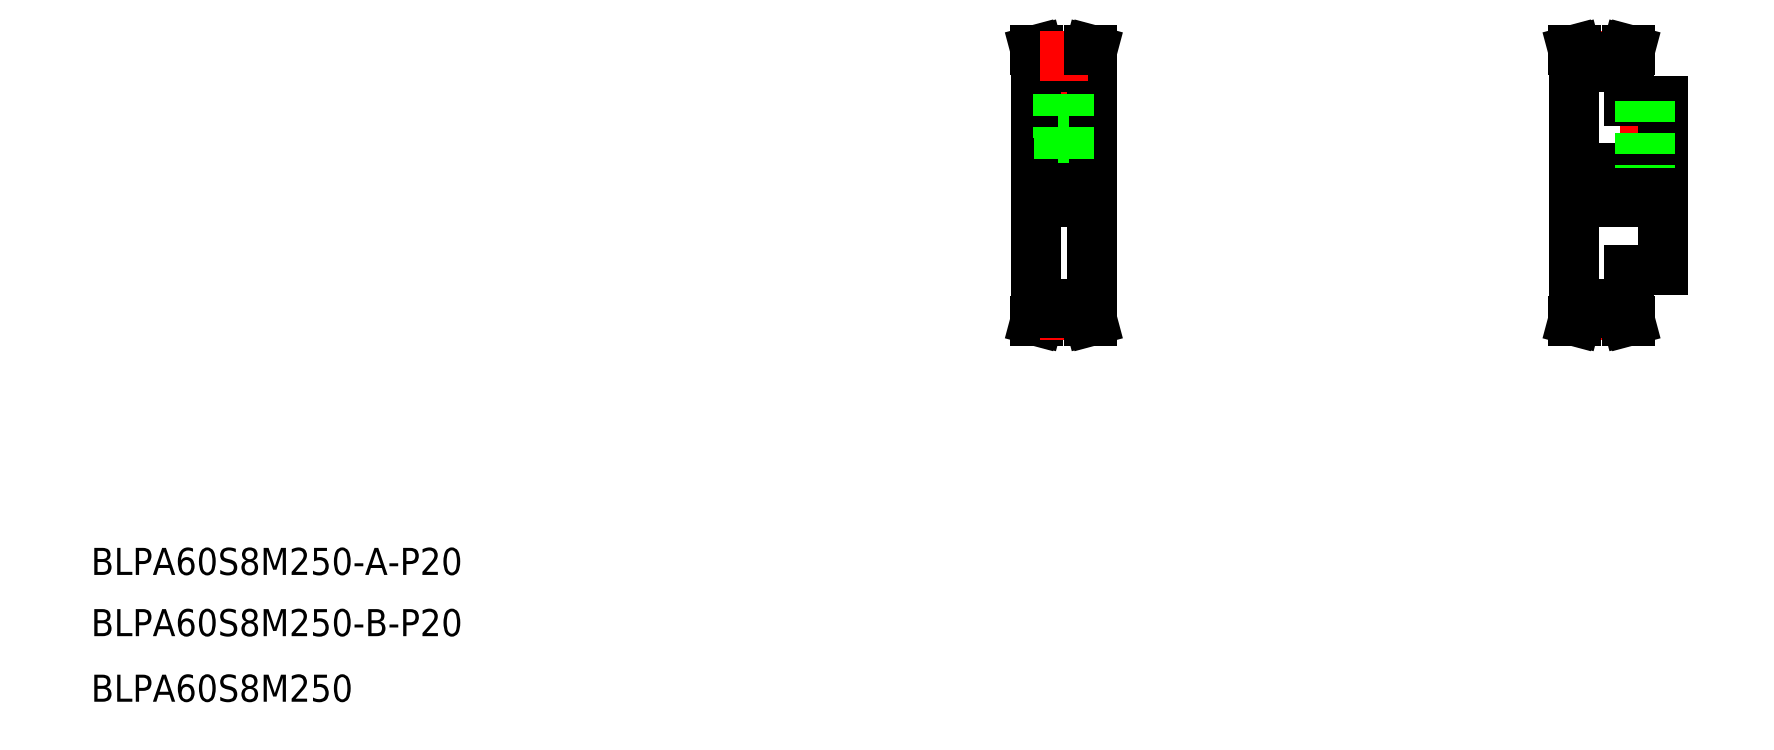
<metadata>
{"format":"dxf","ext":"dxf","renderer":"ezdxf+matplotlib","layout":"modelspace","background":"white","min_lineweight":24,"dpi":150}
</metadata>
<code>
0
SECTION
2
ENTITIES
0
TEXT
8
0
10
50
20
88.79
30
0
40
16
1
BLPA60S8M250-B-P20
0
TEXT
8
0
10
50
20
125
30
0
40
16
1
BLPA60S8M250-A-P20
0
TEXT
8
0
10
50
20
50
30
0
40
16
1
BLPA60S8M250
0
LINE
8
CENTER
10
625.4
20
436.8
30
0
11
625.4
21
360.4
31
0
0
LINE
8
0
10
641.9
20
425.4
30
0
11
641.9
21
285.4
31
0
0
LINE
8
0
10
608.9
20
425.4
30
0
11
608.9
21
285.4
31
0
0
LINE
8
0
10
628.6
20
428.3
30
0
11
628.6
21
383.4
31
0
0
LINE
8
0
10
622.1
20
428.3
30
0
11
622.1
21
383.4
31
0
0
LINE
8
0
10
610.2
20
275.4
30
0
11
611.4
21
279.7
31
0
0
LINE
8
0
10
608.9
20
285.4
30
0
11
611.4
21
285.4
31
0
0
LINE
8
0
10
608.6
20
275.4
30
0
11
609.8
21
279.9
31
0
0
LINE
8
0
10
609.8
20
279.9
30
0
11
609.8
21
285.4
31
0
0
LINE
8
0
10
608.6
20
275.4
30
0
11
610.2
21
275.4
31
0
0
LINE
8
CENTER
10
611.4
20
279
30
0
11
639.4
21
279
31
0
0
LINE
8
0
10
611.4
20
282.5
30
0
11
639.4
21
282.5
31
0
0
LINE
8
0
10
611.4
20
279.7
30
0
11
639.4
21
279.7
31
0
0
LINE
8
0
10
611.4
20
279.7
30
0
11
611.4
21
285.4
31
0
0
LINE
8
0
10
641
20
279.9
30
0
11
642.2
21
275.4
31
0
0
LINE
8
0
10
639.4
20
279.7
30
0
11
640.5
21
275.4
31
0
0
LINE
8
0
10
639.4
20
285.4
30
0
11
641.9
21
285.4
31
0
0
LINE
8
0
10
641
20
279.9
30
0
11
641
21
285.4
31
0
0
LINE
8
0
10
639.4
20
279.7
30
0
11
639.4
21
285.4
31
0
0
LINE
8
0
10
640.5
20
275.4
30
0
11
642.2
21
275.4
31
0
0
LINE
8
CENTER
10
598.9
20
355.4
30
0
11
651.9
21
355.4
31
0
0
LINE
8
0
10
608.9
20
345.4
30
0
11
641.9
21
345.4
31
0
0
LINE
8
0
10
608.9
20
365.4
30
0
11
641.9
21
365.4
31
0
0
LINE
8
0
10
622.1
20
383.4
30
0
11
628.6
21
383.4
31
0
0
LINE
8
0
10
622.9
20
383.4
30
0
11
622.9
21
365.4
31
0
0
LINE
8
0
10
622.4
20
383.4
30
0
11
622.4
21
365.4
31
0
0
LINE
8
0
10
628.4
20
383.4
30
0
11
628.4
21
365.4
31
0
0
LINE
8
0
10
627.8
20
383.4
30
0
11
627.8
21
365.4
31
0
0
LINE
8
0
10
608.9
20
425.4
30
0
11
611.4
21
425.4
31
0
0
LINE
8
0
10
610.2
20
435.4
30
0
11
611.4
21
431.1
31
0
0
LINE
8
0
10
608.6
20
435.4
30
0
11
609.8
21
430.9
31
0
0
LINE
8
0
10
609.8
20
430.9
30
0
11
609.8
21
425.4
31
0
0
LINE
8
0
10
608.6
20
435.4
30
0
11
610.2
21
435.4
31
0
0
LINE
8
0
10
639.4
20
431.1
30
0
11
640.5
21
435.4
31
0
0
LINE
8
0
10
641
20
430.9
30
0
11
642.2
21
435.4
31
0
0
LINE
8
0
10
611.4
20
431.1
30
0
11
639.4
21
431.1
31
0
0
LINE
8
0
10
611.4
20
428.3
30
0
11
639.4
21
428.3
31
0
0
LINE
8
0
10
611.4
20
431.1
30
0
11
611.4
21
425.4
31
0
0
LINE
8
0
10
639.4
20
431.1
30
0
11
639.4
21
425.4
31
0
0
LINE
8
0
10
641
20
430.9
30
0
11
641
21
425.4
31
0
0
LINE
8
0
10
639.4
20
425.4
30
0
11
641.9
21
425.4
31
0
0
LINE
8
CENTER
10
611.4
20
431.8
30
0
11
639.4
21
431.8
31
0
0
LINE
8
0
10
640.5
20
435.4
30
0
11
642.2
21
435.4
31
0
0
LINE
8
CENTER
10
968.9
20
410.4
30
0
11
968.9
21
360.4
31
0
0
LINE
8
0
10
959.9
20
425.4
30
0
11
959.9
21
405.4
31
0
0
LINE
8
0
10
926.9
20
425.4
30
0
11
926.9
21
285.4
31
0
0
LINE
8
CENTER
10
916.9
20
355.4
30
0
11
989.9
21
355.4
31
0
0
LINE
8
0
10
959.9
20
405.4
30
0
11
979.9
21
405.4
31
0
0
LINE
8
0
10
926.9
20
365.4
30
0
11
979.9
21
365.4
31
0
0
LINE
8
0
10
926.9
20
345.4
30
0
11
979.9
21
345.4
31
0
0
LINE
8
0
10
959.9
20
305.4
30
0
11
979.9
21
305.4
31
0
0
LINE
8
CENTER
10
929.4
20
279
30
0
11
957.4
21
279
31
0
0
LINE
8
0
10
929.4
20
282.5
30
0
11
957.4
21
282.5
31
0
0
LINE
8
0
10
929.4
20
279.7
30
0
11
957.4
21
279.7
31
0
0
LINE
8
0
10
928.2
20
275.4
30
0
11
929.4
21
279.7
31
0
0
LINE
8
0
10
926.6
20
275.4
30
0
11
927.8
21
279.9
31
0
0
LINE
8
0
10
926.9
20
285.4
30
0
11
929.4
21
285.4
31
0
0
LINE
8
0
10
927.8
20
279.9
30
0
11
927.8
21
285.4
31
0
0
LINE
8
0
10
929.4
20
279.7
30
0
11
929.4
21
285.4
31
0
0
LINE
8
0
10
926.6
20
275.4
30
0
11
928.2
21
275.4
31
0
0
LINE
8
0
10
959.9
20
305.4
30
0
11
959.9
21
285.4
31
0
0
LINE
8
0
10
959
20
279.9
30
0
11
960.2
21
275.4
31
0
0
LINE
8
0
10
957.4
20
279.7
30
0
11
958.5
21
275.4
31
0
0
LINE
8
0
10
957.4
20
285.4
30
0
11
959.9
21
285.4
31
0
0
LINE
8
0
10
959
20
279.9
30
0
11
959
21
285.4
31
0
0
LINE
8
0
10
957.4
20
279.7
30
0
11
957.4
21
285.4
31
0
0
LINE
8
0
10
958.5
20
275.4
30
0
11
960.2
21
275.4
31
0
0
LINE
8
0
10
926.9
20
355.4
30
0
11
926.9
21
355.4
31
0
0
LINE
8
0
10
926.9
20
390.4
30
0
11
926.9
21
390.4
31
0
0
LINE
8
0
10
965.9
20
405.4
30
0
11
965.9
21
365.4
31
0
0
LINE
8
0
10
966.4
20
405.4
30
0
11
966.4
21
365.4
31
0
0
LINE
8
0
10
979.9
20
405.4
30
0
11
979.9
21
305.4
31
0
0
LINE
8
0
10
971.9
20
405.4
30
0
11
971.9
21
365.4
31
0
0
LINE
8
0
10
971.3
20
405.4
30
0
11
971.3
21
365.4
31
0
0
LINE
8
CENTER
10
929.4
20
431.8
30
0
11
957.4
21
431.8
31
0
0
LINE
8
0
10
929.4
20
431.1
30
0
11
957.4
21
431.1
31
0
0
LINE
8
0
10
929.4
20
428.3
30
0
11
957.4
21
428.3
31
0
0
LINE
8
0
10
926.6
20
435.4
30
0
11
927.8
21
430.9
31
0
0
LINE
8
0
10
928.2
20
435.4
30
0
11
929.4
21
431.1
31
0
0
LINE
8
0
10
929.4
20
431.1
30
0
11
929.4
21
425.4
31
0
0
LINE
8
0
10
927.8
20
430.9
30
0
11
927.8
21
425.4
31
0
0
LINE
8
0
10
926.9
20
425.4
30
0
11
929.4
21
425.4
31
0
0
LINE
8
0
10
926.6
20
435.4
30
0
11
928.2
21
435.4
31
0
0
LINE
8
0
10
957.4
20
431.1
30
0
11
958.5
21
435.4
31
0
0
LINE
8
0
10
959
20
430.9
30
0
11
960.2
21
435.4
31
0
0
LINE
8
0
10
957.4
20
431.1
30
0
11
957.4
21
425.4
31
0
0
LINE
8
0
10
959
20
430.9
30
0
11
959
21
425.4
31
0
0
LINE
8
0
10
957.4
20
425.4
30
0
11
959.9
21
425.4
31
0
0
LINE
8
0
10
958.5
20
435.4
30
0
11
960.2
21
435.4
31
0
0
ENDSEC
0
EOF

</code>
